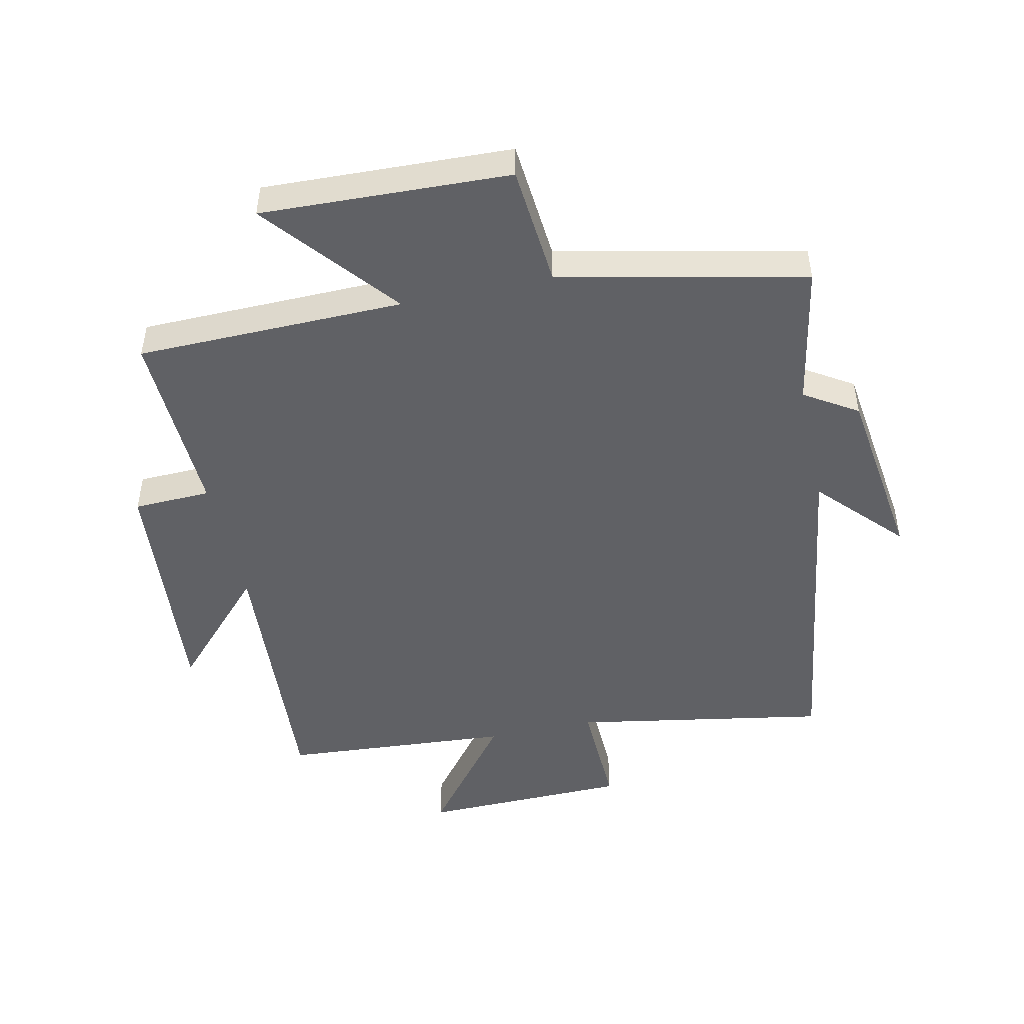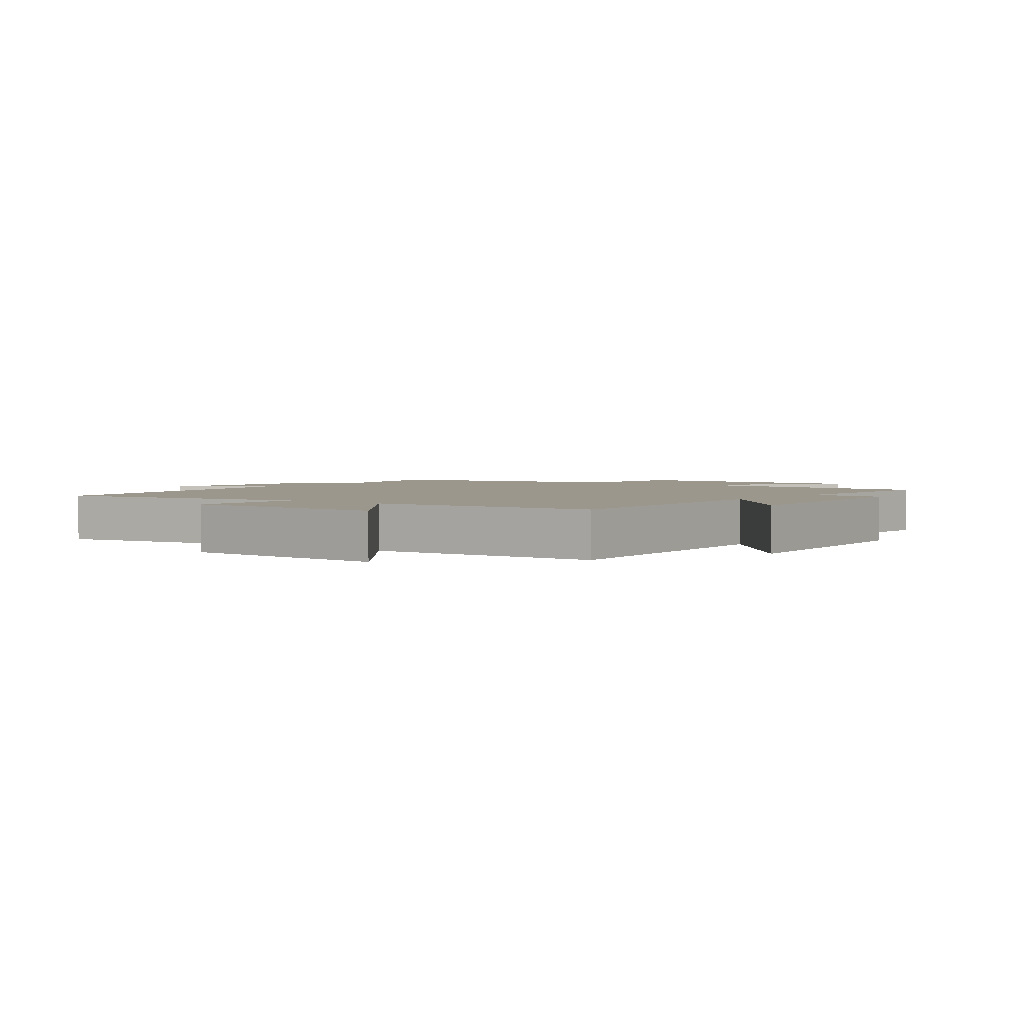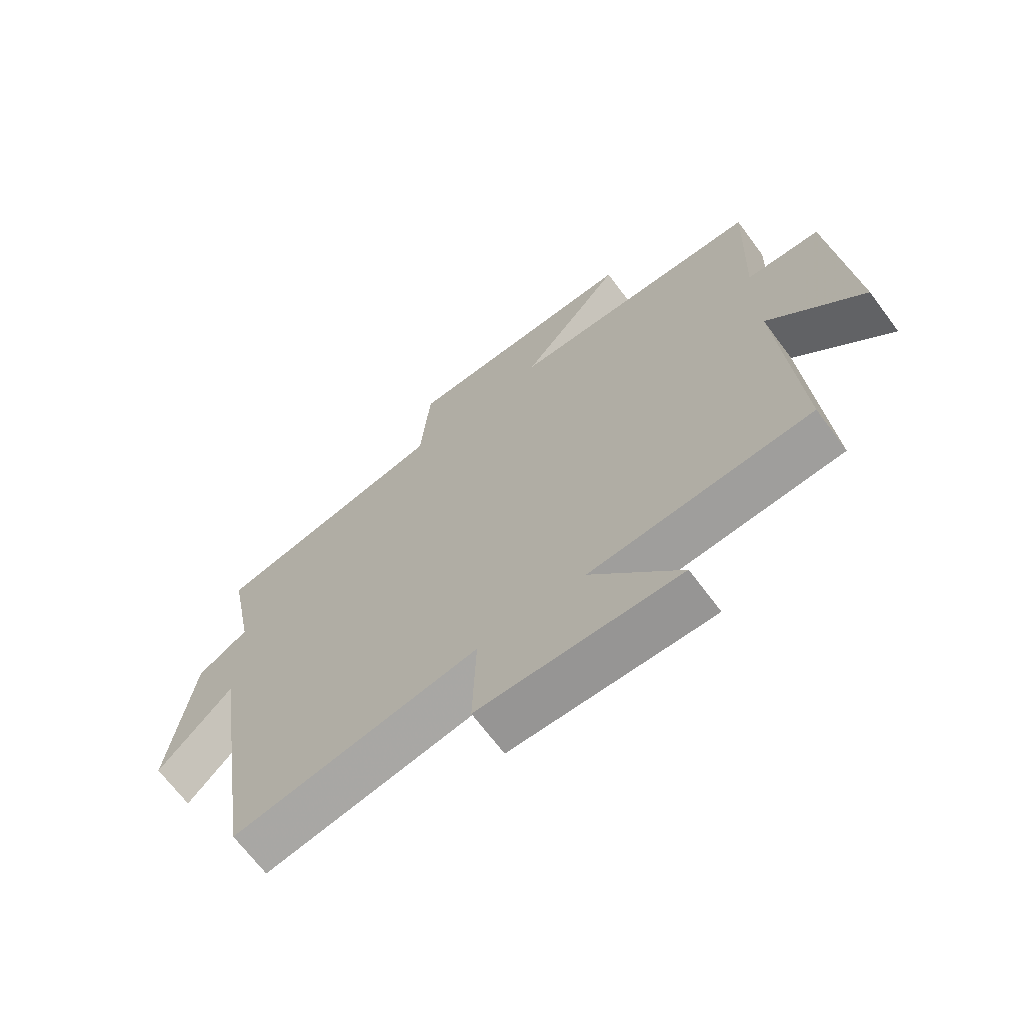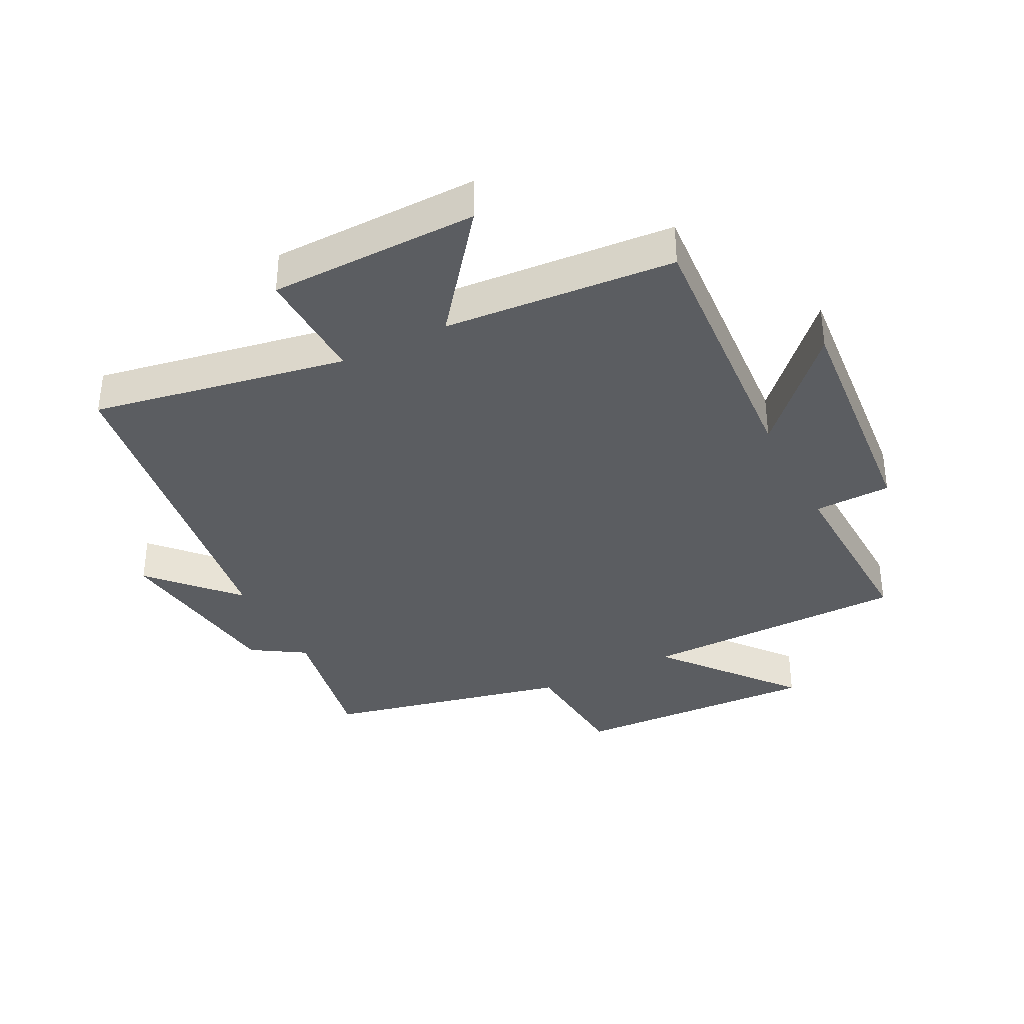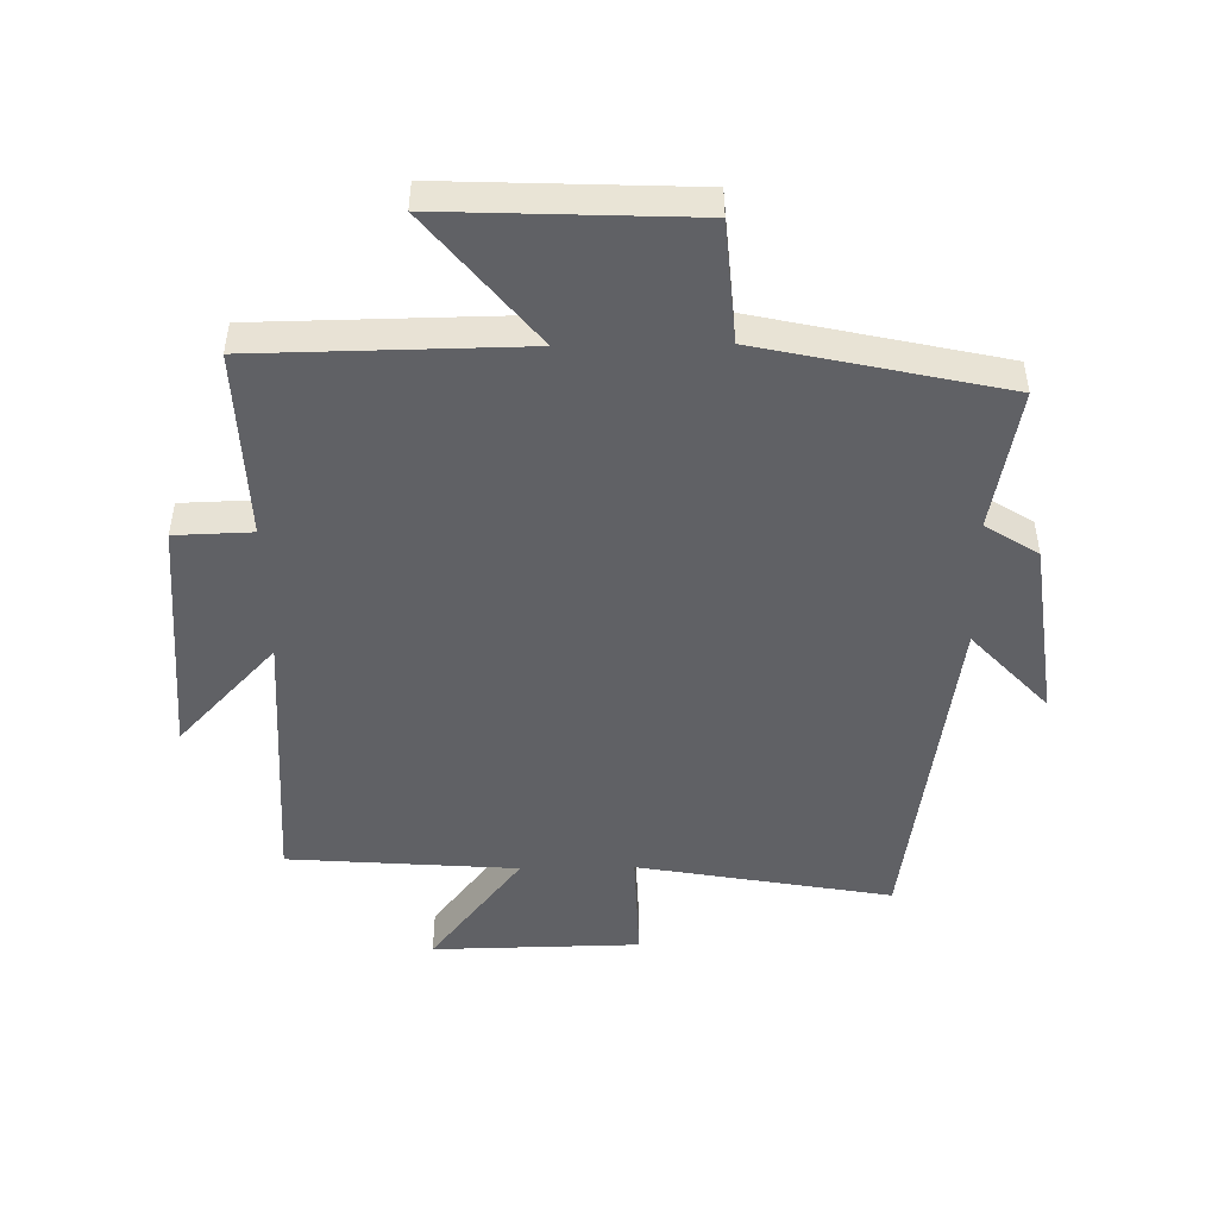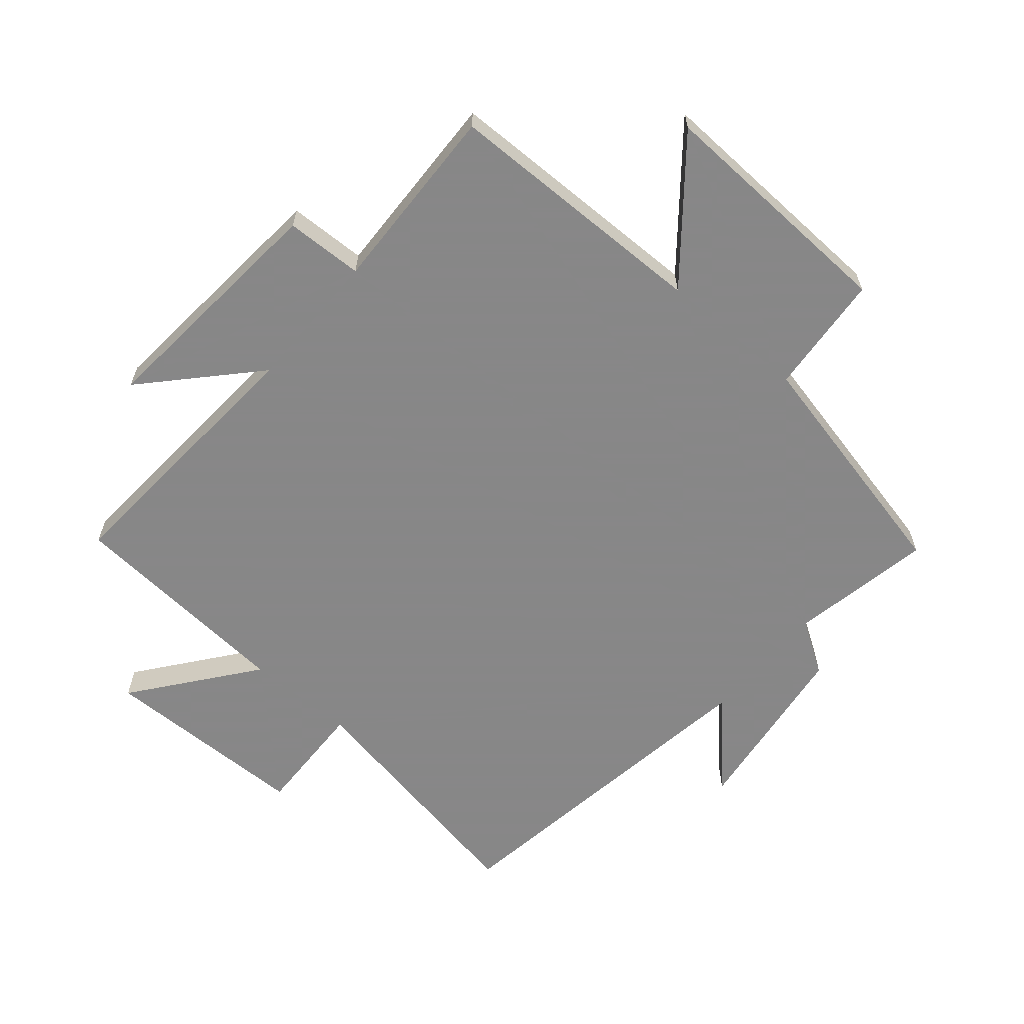
<metadata>
{"format":"obj","ext":"obj","renderer":"f3d","projection":"perspective","resolution":1024,"background":"white","views":[{"elev":-48.1,"azim":12.4,"up":"+Y"},{"elev":2.6,"azim":-142.2,"up":"+Y"},{"elev":-68.2,"azim":-143.3,"up":"+Z"},{"elev":-36.1,"azim":-153.1,"up":"+Y"},{"elev":-48.1,"azim":0.9,"up":"+Y"},{"elev":-62.6,"azim":-40.4,"up":"+Y"}]}
</metadata>
<code>
v 0.543 0.07 0.414
v 0.5 0.07 0.187
v 0.584 0.07 0.134
v 0.622 0.07 -0.156
v 0.5 0.07 -0.025
v 0.419 0.07 -0.572
v 0.014 0.07 -0.5
v 0.02 0.07 -0.684
v -0.312 0.07 -0.69
v -0.164 0.07 -0.5
v -0.53 0.07 -0.473
v -0.5 0.07 -0.035
v -0.657 0.07 -0.203
v -0.623 0.07 0.187
v -0.5 0.07 0.191
v -0.511 0.07 0.494
v -0.086 0.07 0.5
v -0.256 0.07 0.709
v 0.138 0.07 0.693
v 0.154 0.07 0.5
v 0.543 0 0.414
v 0.5 0 0.187
v 0.584 0 0.134
v 0.622 0 -0.156
v 0.5 0 -0.025
v 0.419 0 -0.572
v 0.014 0 -0.5
v 0.02 0 -0.684
v -0.312 0 -0.69
v -0.164 0 -0.5
v -0.53 0 -0.473
v -0.5 0 -0.035
v -0.657 0 -0.203
v -0.623 0 0.187
v -0.5 0 0.191
v -0.511 0 0.494
v -0.086 0 0.5
v -0.256 0 0.709
v 0.138 0 0.693
v 0.154 0 0.5
f 17 18 19 20
f 20 1 2
f 17 20 2
f 16 17 2
f 15 16 2
f 12 13 14 15
f 12 15 2 3
f 10 11 12 3
f 7 8 9 10
f 7 10 3
f 5 6 7
f 5 7 3
f 3 4 5
f 40 39 38 37
f 22 21 40
f 22 40 37
f 22 37 36
f 22 36 35
f 35 34 33 32
f 23 22 35 32
f 23 32 31 30
f 30 29 28 27
f 23 30 27
f 27 26 25
f 23 27 25
f 25 24 23
f 1 21 22 2
f 2 22 23 3
f 3 23 24 4
f 4 24 25 5
f 5 25 26 6
f 6 26 27 7
f 7 27 28 8
f 8 28 29 9
f 9 29 30 10
f 10 30 31 11
f 11 31 32 12
f 12 32 33 13
f 13 33 34 14
f 14 34 35 15
f 15 35 36 16
f 16 36 37 17
f 17 37 38 18
f 18 38 39 19
f 19 39 40 20
f 20 40 21 1

</code>
